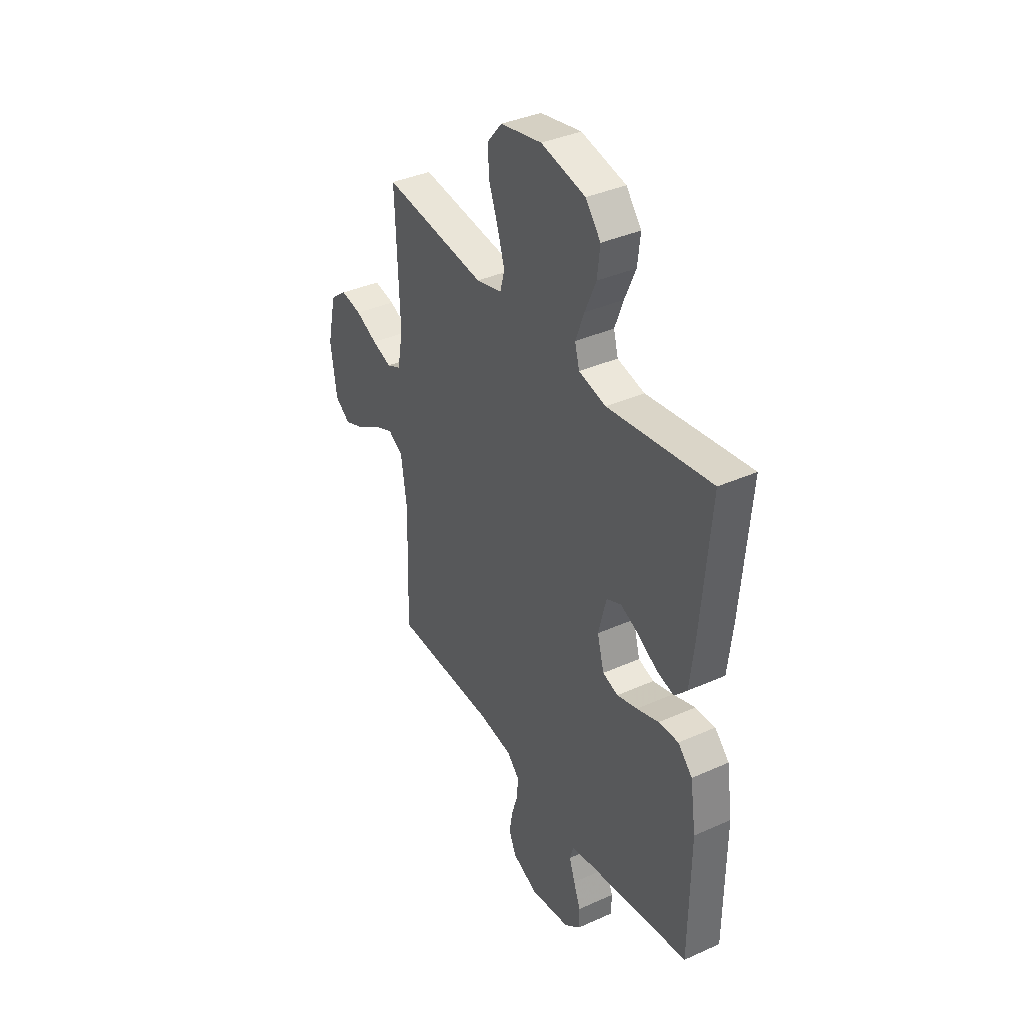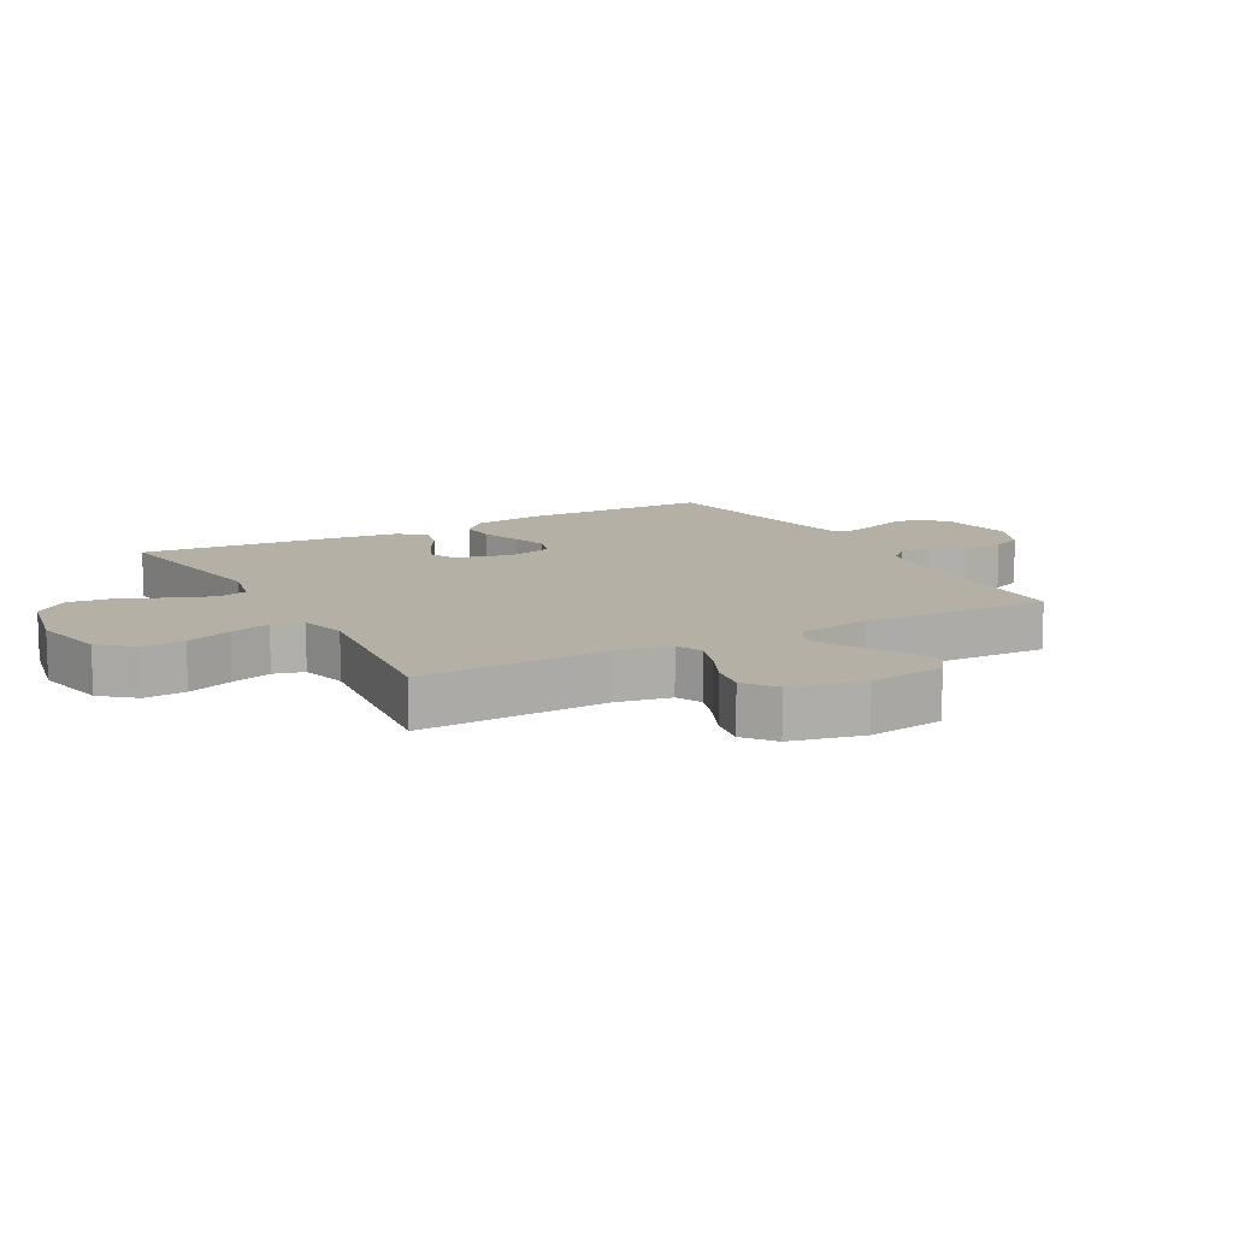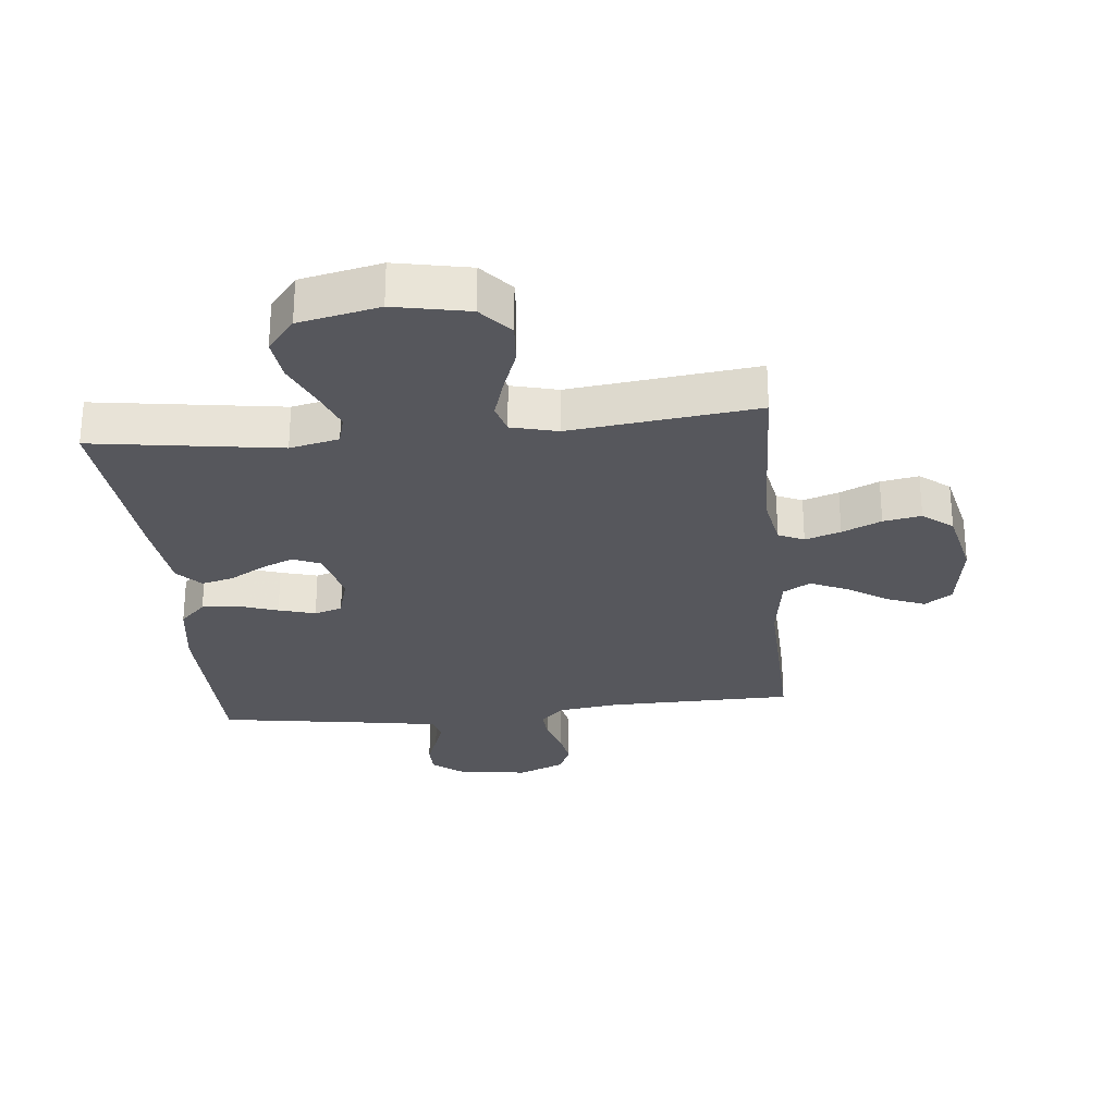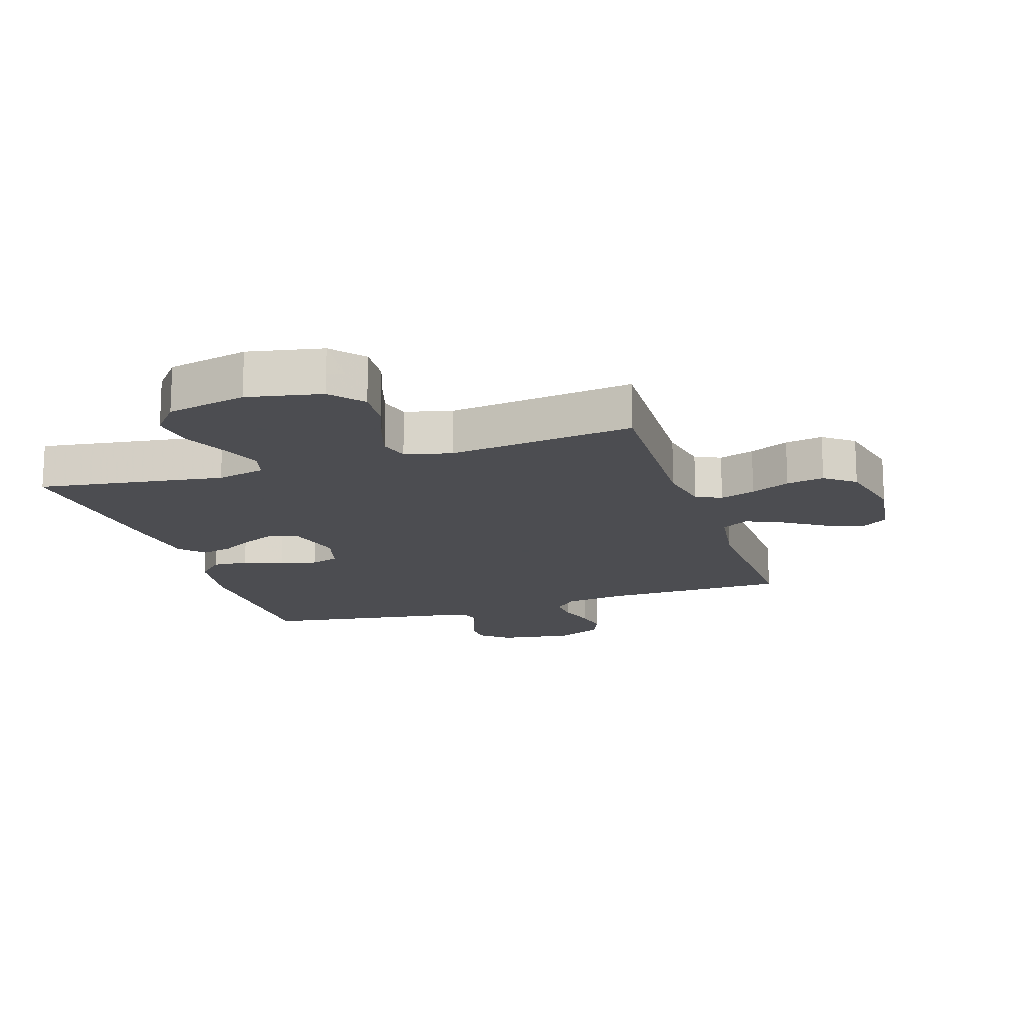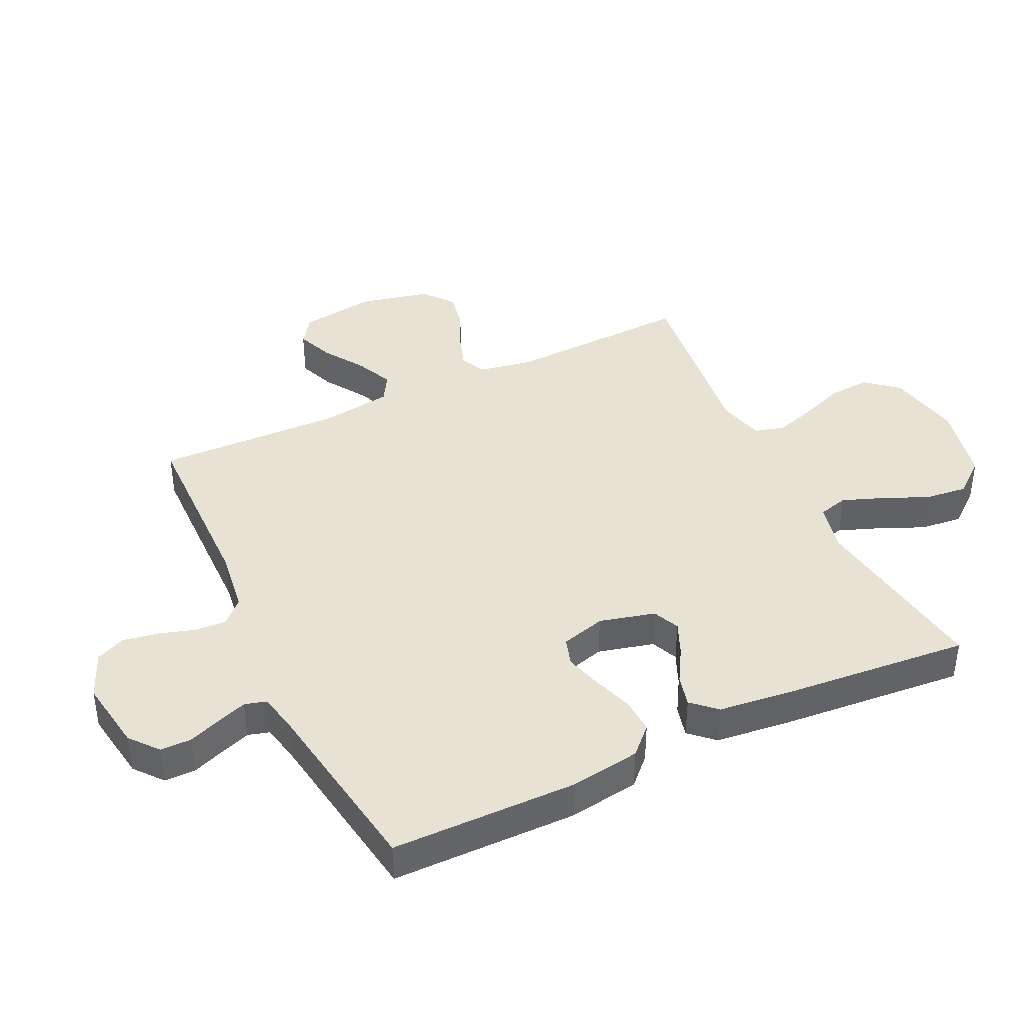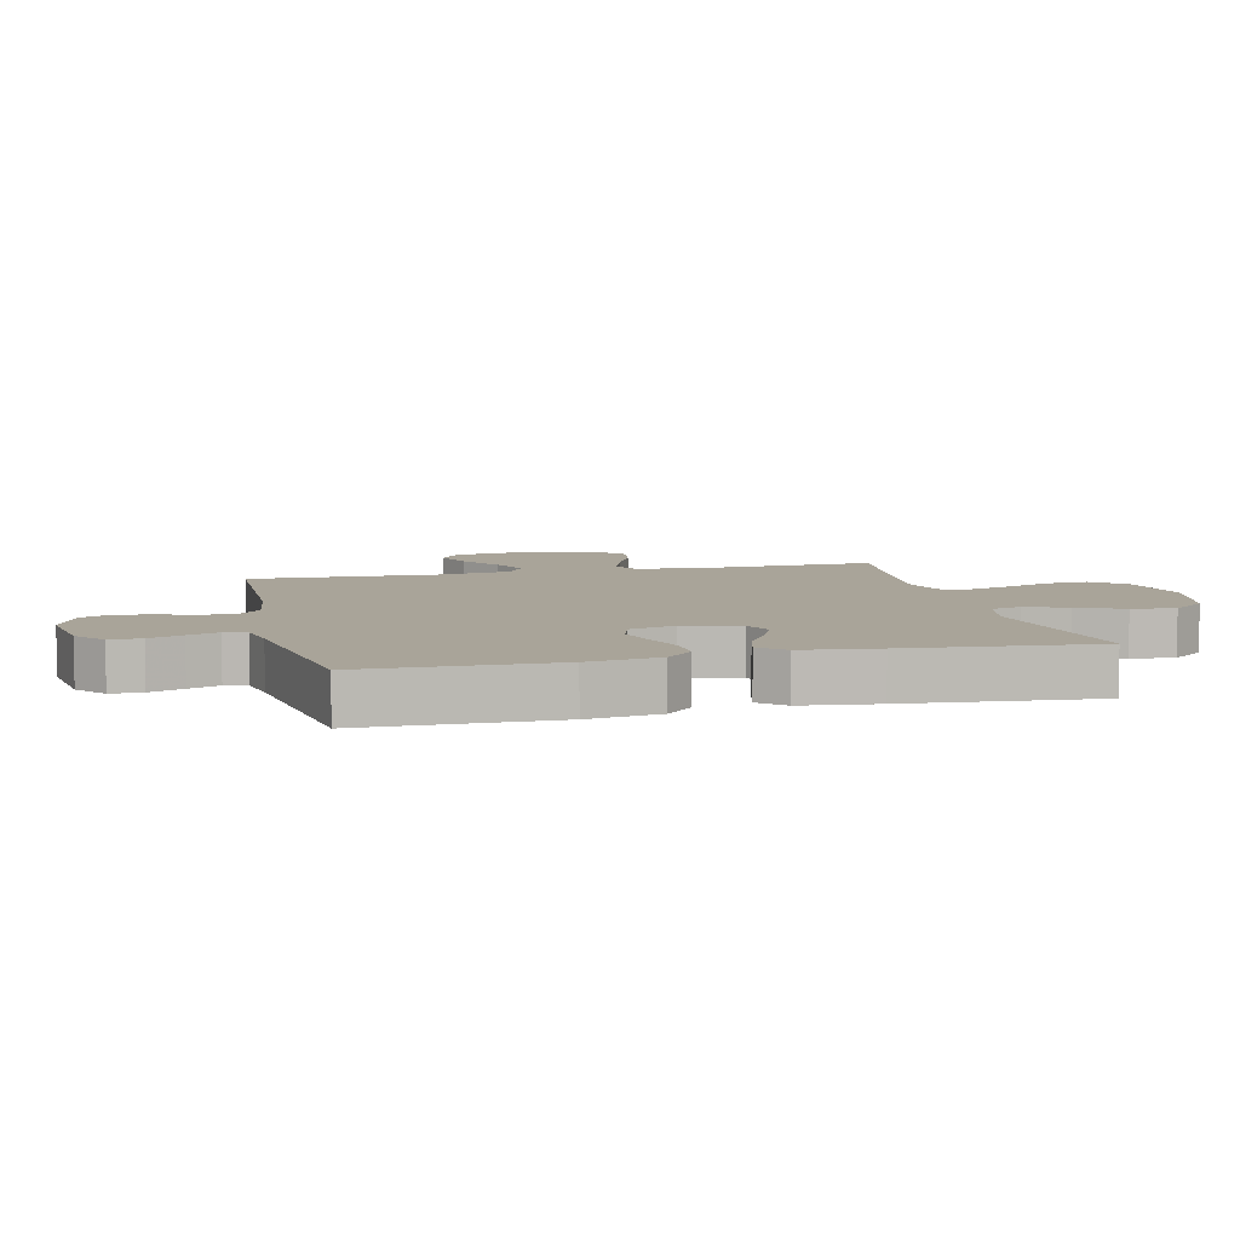
<metadata>
{"format":"obj","ext":"obj","renderer":"f3d","projection":"perspective","resolution":1024,"background":"white","views":[{"elev":37.7,"azim":-119.7,"up":"+Z"},{"elev":11.7,"azim":61.1,"up":"+Y"},{"elev":-27.5,"azim":5.8,"up":"+Y"},{"elev":-16.1,"azim":18.0,"up":"+Y"},{"elev":40.7,"azim":-115.5,"up":"+Y"},{"elev":7.2,"azim":-103.4,"up":"+Y"}]}
</metadata>
<code>
v 0.5 0.07 0.5
v 0.488 0.07 0.2
v 0.504 0.07 0.113
v 0.545 0.07 0.094
v 0.602 0.07 0.113
v 0.665 0.07 0.142
v 0.726 0.07 0.153
v 0.774 0.07 0.115
v 0.8 0.07 0
v 0.782 0.07 -0.122
v 0.738 0.07 -0.153
v 0.678 0.07 -0.129
v 0.612 0.07 -0.086
v 0.552 0.07 -0.059
v 0.508 0.07 -0.085
v 0.491 0.07 -0.2
v 0.5 0.07 -0.5
v 0.2 0.07 -0.505
v 0.101 0.07 -0.519
v 0.065 0.07 -0.555
v 0.068 0.07 -0.606
v 0.086 0.07 -0.664
v 0.096 0.07 -0.721
v 0.075 0.07 -0.769
v 0 0.07 -0.801
v -0.117 0.07 -0.783
v -0.163 0.07 -0.745
v -0.163 0.07 -0.695
v -0.143 0.07 -0.642
v -0.126 0.07 -0.594
v -0.136 0.07 -0.559
v -0.2 0.07 -0.546
v -0.5 0.07 -0.5
v -0.503 0.07 -0.2
v -0.486 0.07 -0.086
v -0.444 0.07 -0.044
v -0.386 0.07 -0.047
v -0.322 0.07 -0.069
v -0.263 0.07 -0.086
v -0.218 0.07 -0.072
v -0.198 0.07 0
v -0.221 0.07 0.09
v -0.264 0.07 0.109
v -0.317 0.07 0.086
v -0.373 0.07 0.053
v -0.424 0.07 0.04
v -0.46 0.07 0.079
v -0.474 0.07 0.2
v -0.5 0.07 0.5
v -0.2 0.07 0.456
v -0.121 0.07 0.474
v -0.108 0.07 0.522
v -0.133 0.07 0.588
v -0.165 0.07 0.661
v -0.173 0.07 0.73
v -0.129 0.07 0.784
v 0 0.07 0.812
v 0.12 0.07 0.788
v 0.164 0.07 0.736
v 0.159 0.07 0.669
v 0.132 0.07 0.596
v 0.112 0.07 0.531
v 0.125 0.07 0.483
v 0.2 0.07 0.464
v 0.5 0 0.5
v 0.488 0 0.2
v 0.504 0 0.113
v 0.545 0 0.094
v 0.602 0 0.113
v 0.665 0 0.142
v 0.726 0 0.153
v 0.774 0 0.115
v 0.8 0 0
v 0.782 0 -0.122
v 0.738 0 -0.153
v 0.678 0 -0.129
v 0.612 0 -0.086
v 0.552 0 -0.059
v 0.508 0 -0.085
v 0.491 0 -0.2
v 0.5 0 -0.5
v 0.2 0 -0.505
v 0.101 0 -0.519
v 0.065 0 -0.555
v 0.068 0 -0.606
v 0.086 0 -0.664
v 0.096 0 -0.721
v 0.075 0 -0.769
v 0 0 -0.801
v -0.117 0 -0.783
v -0.163 0 -0.745
v -0.163 0 -0.695
v -0.143 0 -0.642
v -0.126 0 -0.594
v -0.136 0 -0.559
v -0.2 0 -0.546
v -0.5 0 -0.5
v -0.503 0 -0.2
v -0.486 0 -0.086
v -0.444 0 -0.044
v -0.386 0 -0.047
v -0.322 0 -0.069
v -0.263 0 -0.086
v -0.218 0 -0.072
v -0.198 0 0
v -0.221 0 0.09
v -0.264 0 0.109
v -0.317 0 0.086
v -0.373 0 0.053
v -0.424 0 0.04
v -0.46 0 0.079
v -0.474 0 0.2
v -0.5 0 0.5
v -0.2 0 0.456
v -0.121 0 0.474
v -0.108 0 0.522
v -0.133 0 0.588
v -0.165 0 0.661
v -0.173 0 0.73
v -0.129 0 0.784
v 0 0 0.812
v 0.12 0 0.788
v 0.164 0 0.736
v 0.159 0 0.669
v 0.132 0 0.596
v 0.112 0 0.531
v 0.125 0 0.483
v 0.2 0 0.464
f 58 59 60 61
f 58 61 62
f 57 58 62
f 56 57 62 63
f 53 54 55 56
f 52 53 56 63
f 47 48 49 50
f 47 50 51
f 44 45 46 47
f 43 44 47 51
f 42 43 51
f 41 42 51 52
f 35 36 37 38
f 35 38 39
f 32 33 34 35
f 31 32 35 39
f 30 31 39 40
f 26 27 28 29
f 26 29 30
f 25 26 30
f 21 22 23 24
f 20 21 24 25
f 16 17 18
f 15 16 18 19
f 10 11 12 13
f 10 13 14
f 9 10 14
f 8 9 14
f 5 6 7 8
f 4 5 8 14
f 3 4 14 15
f 64 1 2
f 41 52 63 64
f 20 25 30 40
f 20 40 41 64
f 15 19 20 64
f 2 3 15 64
f 125 124 123 122
f 126 125 122
f 126 122 121
f 127 126 121 120
f 120 119 118 117
f 127 120 117 116
f 114 113 112 111
f 115 114 111
f 111 110 109 108
f 115 111 108 107
f 115 107 106
f 116 115 106 105
f 102 101 100 99
f 103 102 99
f 99 98 97 96
f 103 99 96 95
f 104 103 95 94
f 93 92 91 90
f 94 93 90
f 94 90 89
f 88 87 86 85
f 89 88 85 84
f 82 81 80
f 83 82 80 79
f 77 76 75 74
f 78 77 74
f 78 74 73
f 78 73 72
f 72 71 70 69
f 78 72 69 68
f 79 78 68 67
f 66 65 128
f 128 127 116 105
f 104 94 89 84
f 128 105 104 84
f 128 84 83 79
f 128 79 67 66
f 1 65 66 2
f 2 66 67 3
f 3 67 68 4
f 4 68 69 5
f 5 69 70 6
f 6 70 71 7
f 7 71 72 8
f 8 72 73 9
f 9 73 74 10
f 10 74 75 11
f 11 75 76 12
f 12 76 77 13
f 13 77 78 14
f 14 78 79 15
f 15 79 80 16
f 16 80 81 17
f 17 81 82 18
f 18 82 83 19
f 19 83 84 20
f 20 84 85 21
f 21 85 86 22
f 22 86 87 23
f 23 87 88 24
f 24 88 89 25
f 25 89 90 26
f 26 90 91 27
f 27 91 92 28
f 28 92 93 29
f 29 93 94 30
f 30 94 95 31
f 31 95 96 32
f 32 96 97 33
f 33 97 98 34
f 34 98 99 35
f 35 99 100 36
f 36 100 101 37
f 37 101 102 38
f 38 102 103 39
f 39 103 104 40
f 40 104 105 41
f 41 105 106 42
f 42 106 107 43
f 43 107 108 44
f 44 108 109 45
f 45 109 110 46
f 46 110 111 47
f 47 111 112 48
f 48 112 113 49
f 49 113 114 50
f 50 114 115 51
f 51 115 116 52
f 52 116 117 53
f 53 117 118 54
f 54 118 119 55
f 55 119 120 56
f 56 120 121 57
f 57 121 122 58
f 58 122 123 59
f 59 123 124 60
f 60 124 125 61
f 61 125 126 62
f 62 126 127 63
f 63 127 128 64
f 64 128 65 1

</code>
